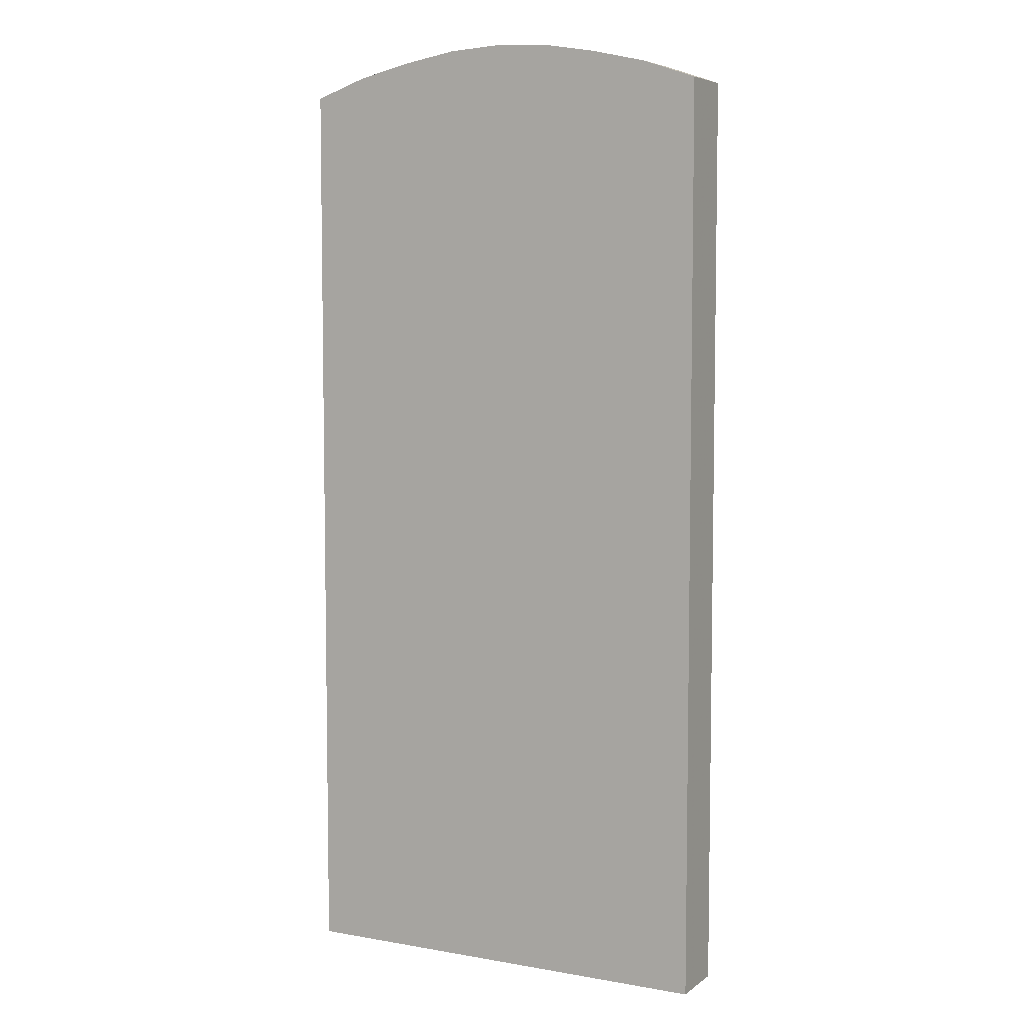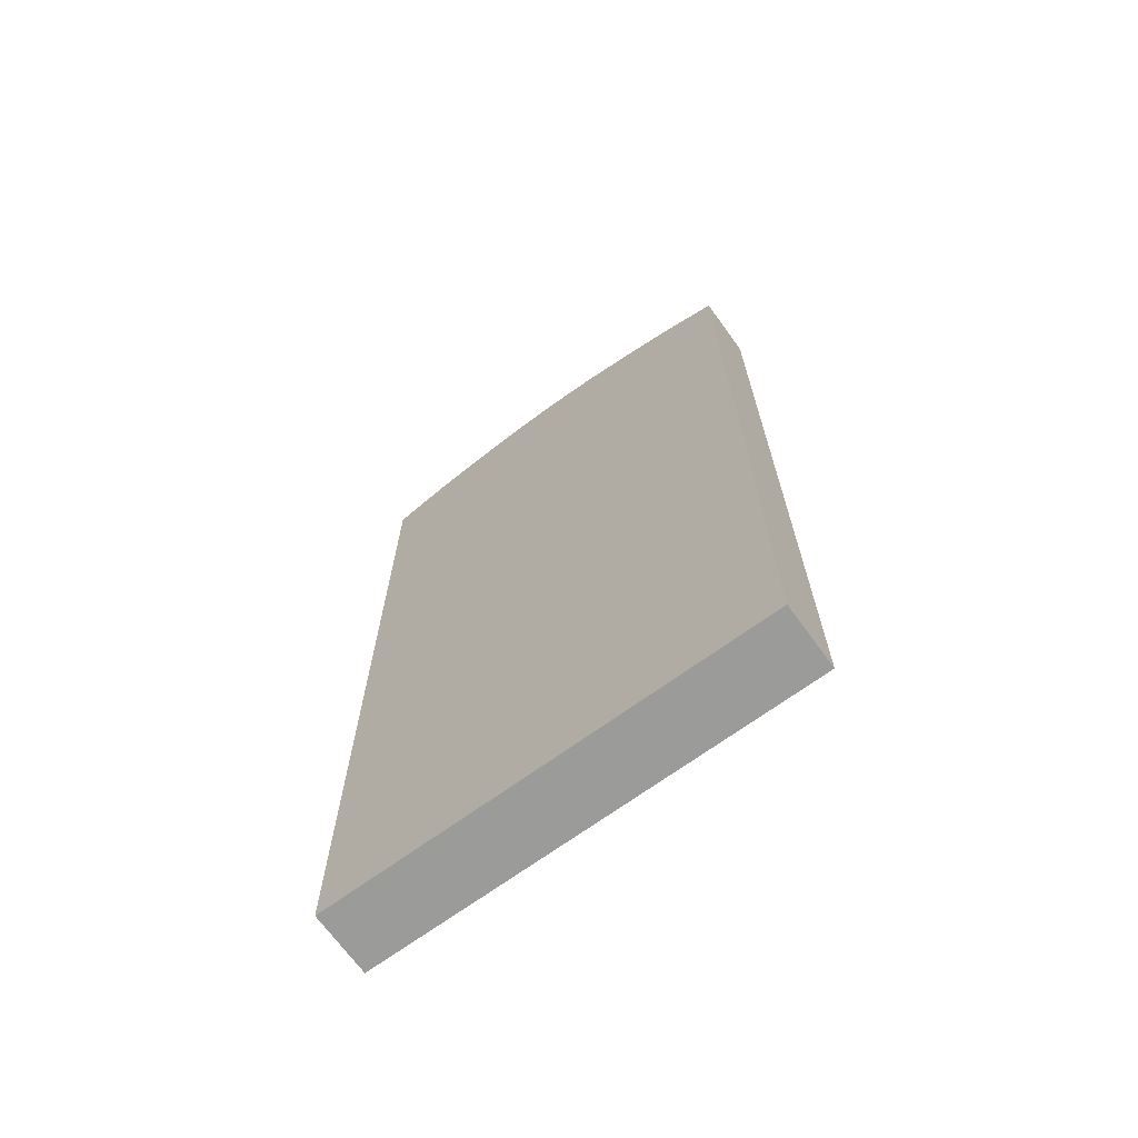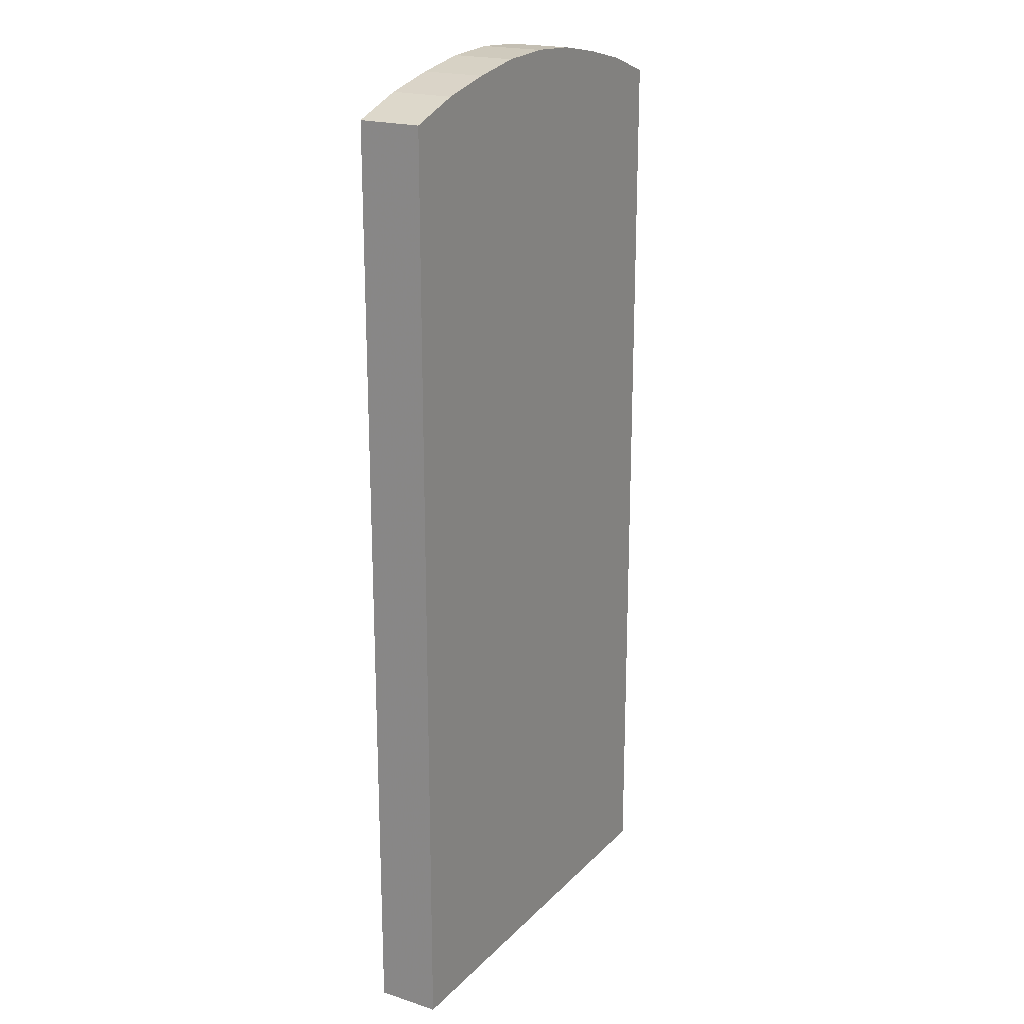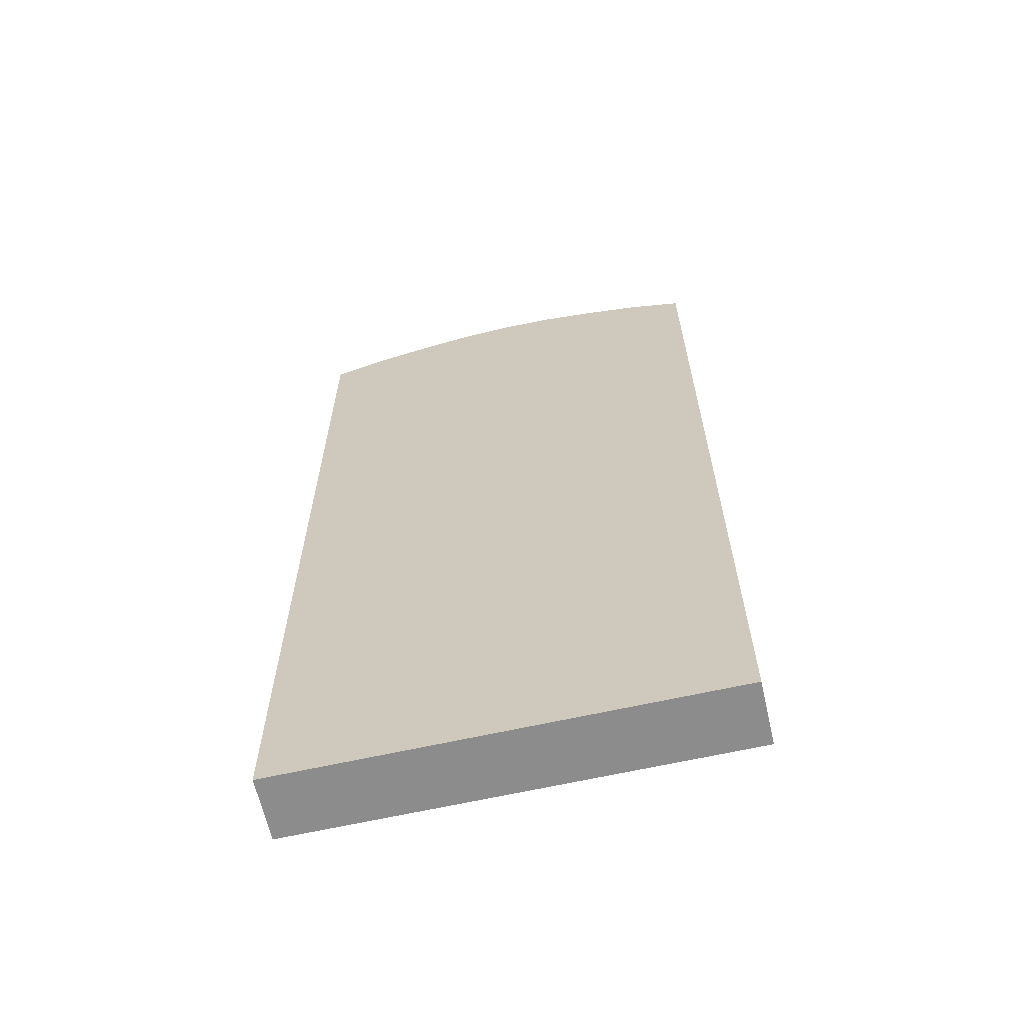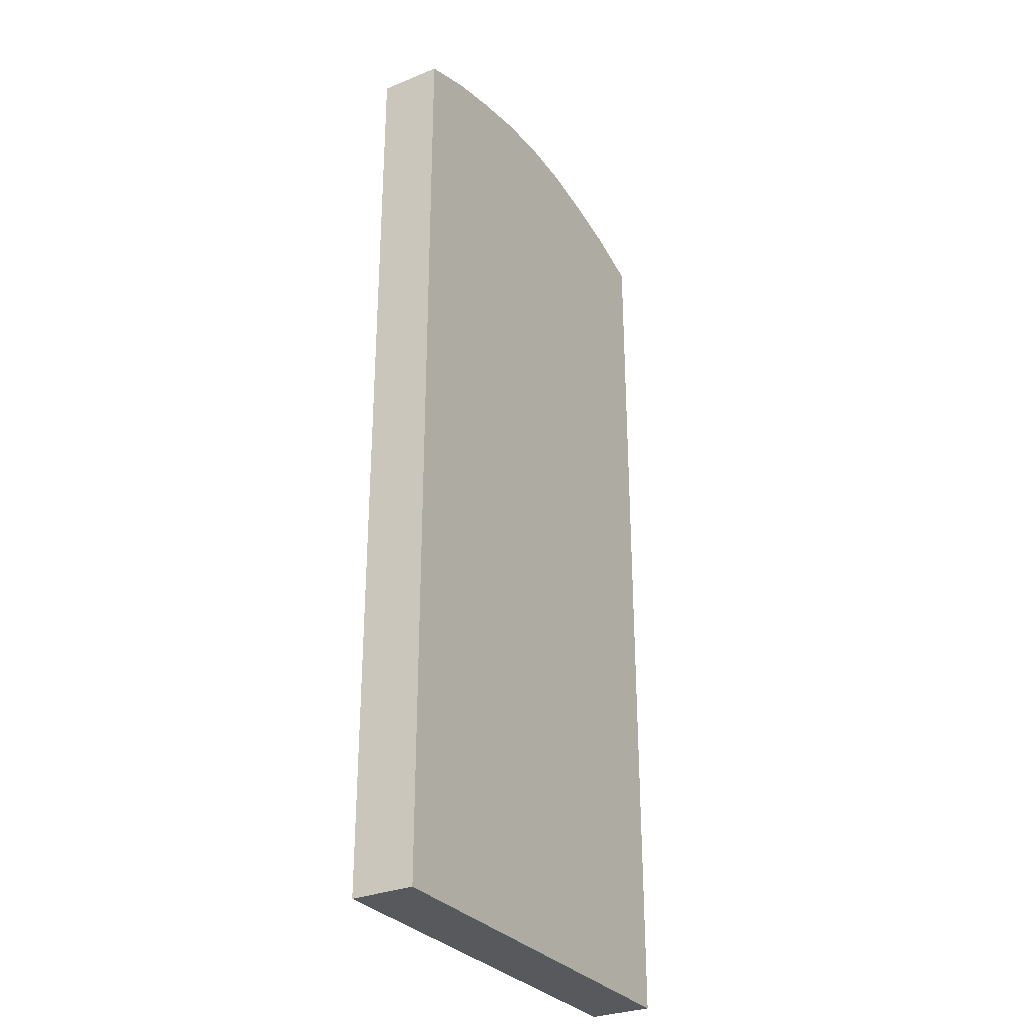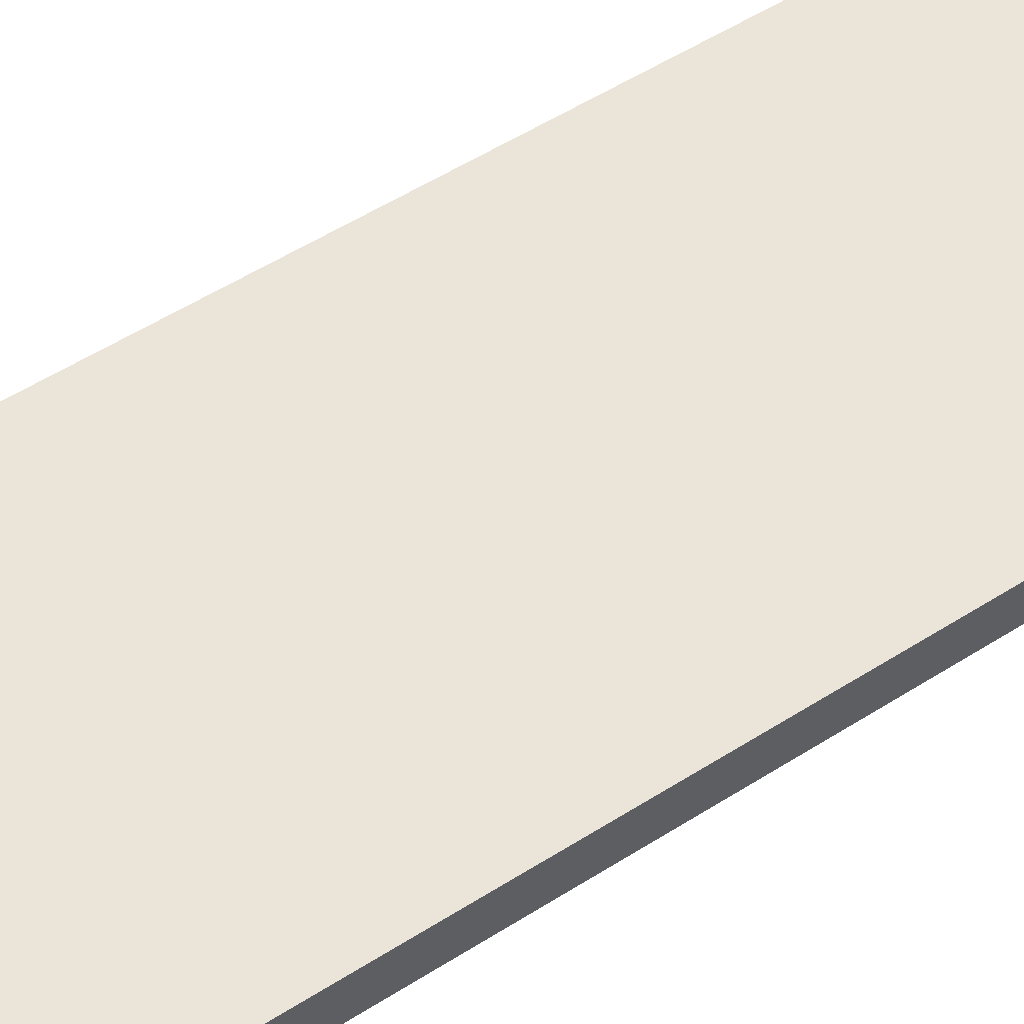
<metadata>
{"format":"obj","ext":"obj","renderer":"f3d","projection":"perspective","resolution":1024,"background":"white","views":[{"elev":6.1,"azim":27.7,"up":"+Y"},{"elev":-69.6,"azim":-144.0,"up":"+Y"},{"elev":20.3,"azim":120.4,"up":"+Y"},{"elev":-64.3,"azim":-167.2,"up":"+Y"},{"elev":-30.0,"azim":120.8,"up":"+Y"},{"elev":59.3,"azim":-122.5,"up":"+Z"}]}
</metadata>
<code>
g Mezar
v -35 -75 5
v -35 0 5
v -35 74 5
v 26.25 77 -5
v -35 74 -5
v -26.25 77 5
v -8.75 80.5 -5
v 17.5 79 -5
v -17.5 79 5
v 8.75 80.5 -5
v -17.5 79 -5
v -8.75 80.5 5
v 0 -75 5
v 0 0 5
v 0 81 5
v 0 -75 -5
v -26.25 77 -5
v 8.75 80.5 5
v 0 0 -5
v -35 -75 -5
v 17.5 79 5
v 0 81 -5
v -35 0 -5
v 26.25 77 5
v 35 -75 5
v 35 0 5
v 35 74 5
v 35 -75 -5
v 35 0 -5
v 35 74 -5
f 13 14 2 1
f 24 4 8 21
f 18 10 22 15
f 12 7 11 9
f 6 17 5 3
f 1 2 23 20
f 28 25 13 16
f 25 26 14 13
f 14 6 3 2
f 14 9 6
f 14 12 9
f 14 15 12
f 14 18 15
f 14 21 18
f 14 24 21
f 26 27 24 14
f 28 29 26 25
f 29 30 27 26
f 16 19 29 28
f 2 3 5 23
f 9 11 17 6
f 15 22 7 12
f 21 8 10 18
f 27 30 4 24
f 16 13 1 20
f 20 23 19 16
f 19 4 30 29
f 19 8 4
f 19 10 8
f 19 22 10
f 19 7 22
f 19 11 7
f 19 17 11
f 23 5 17 19

</code>
